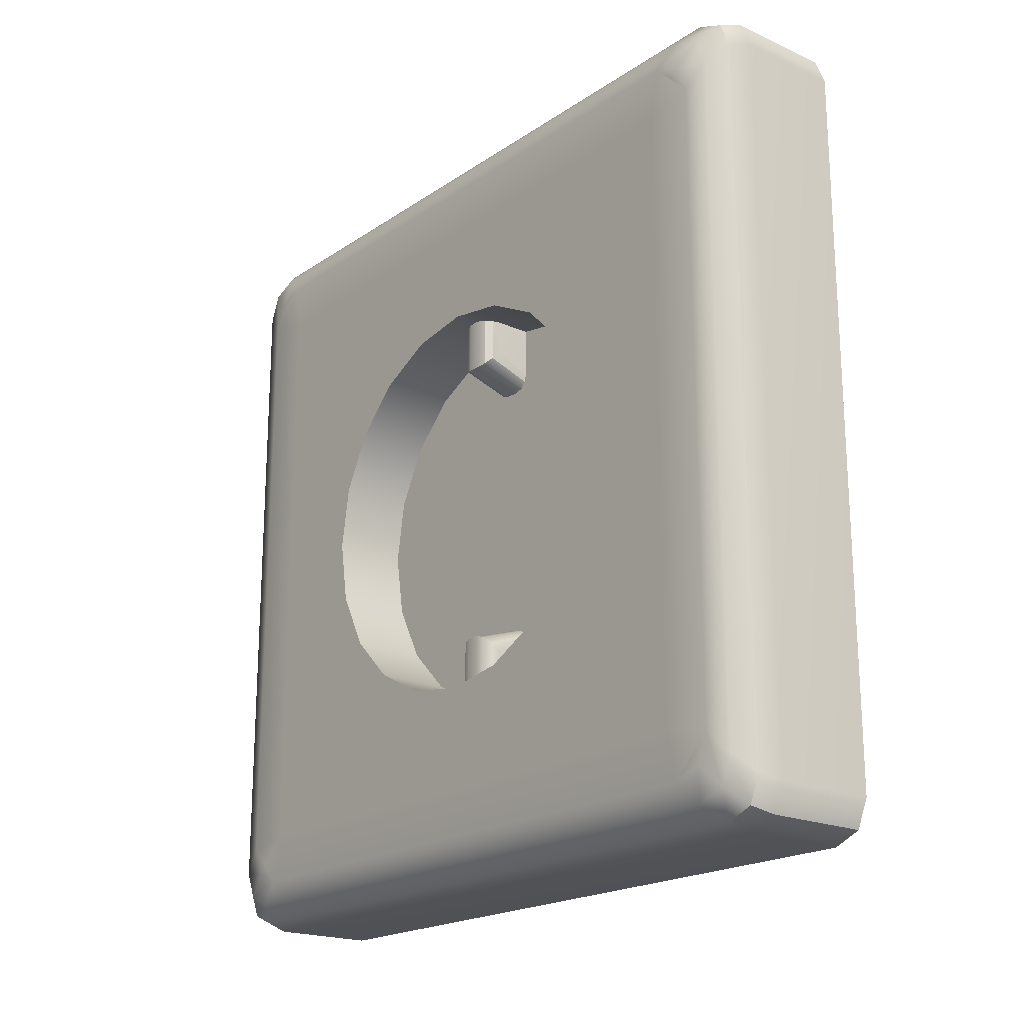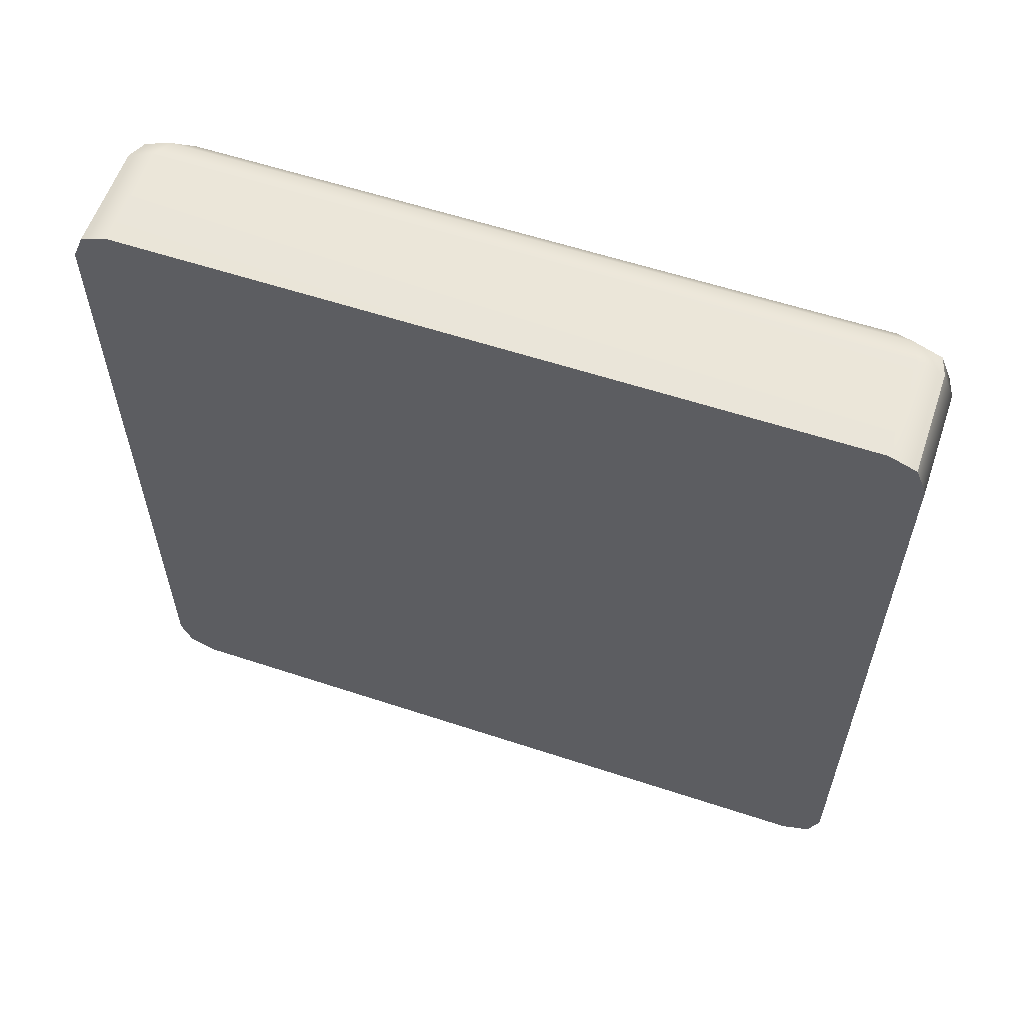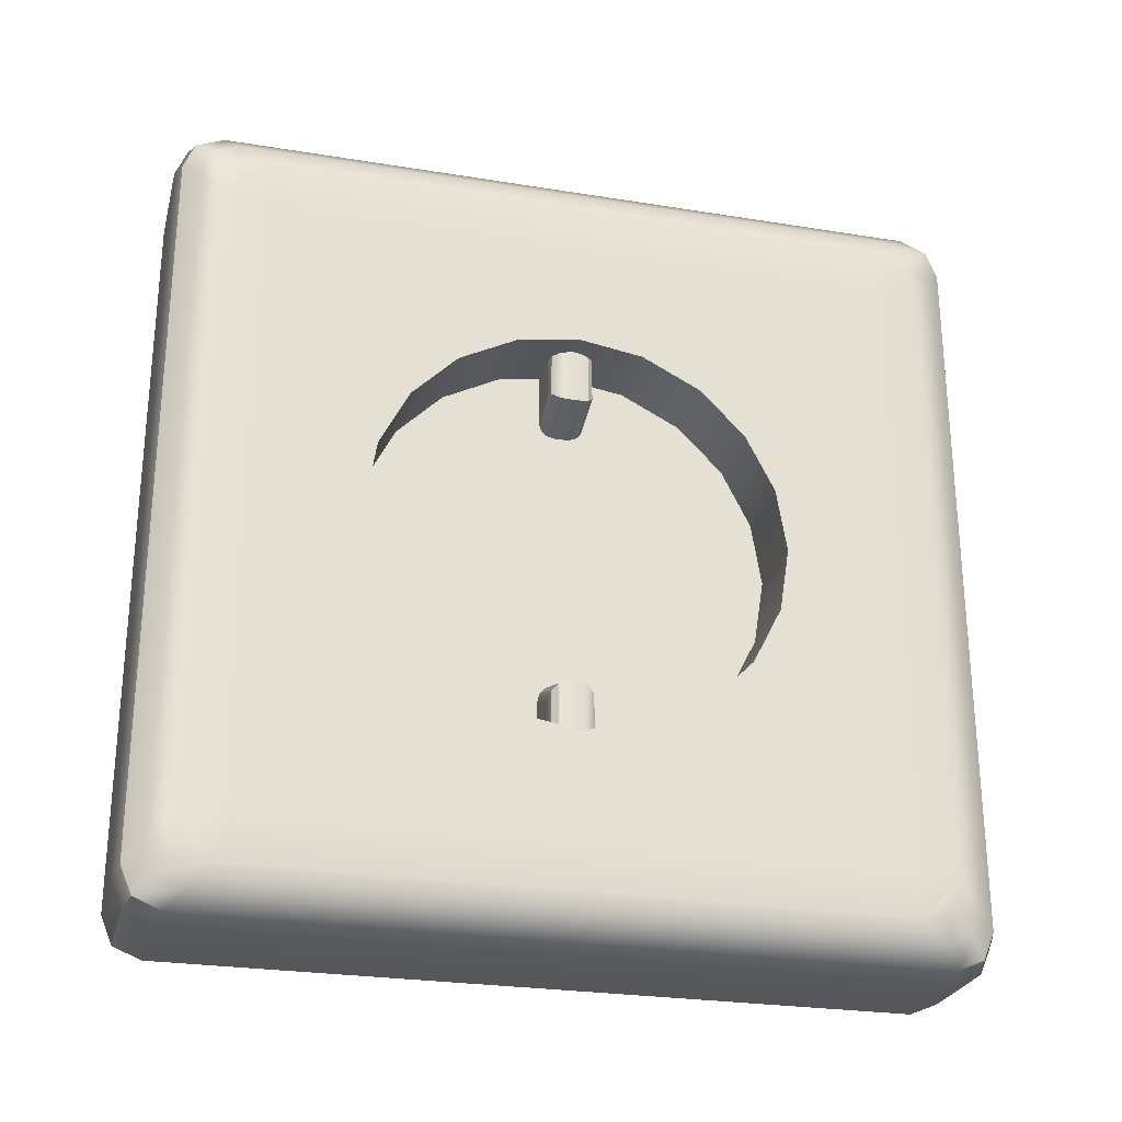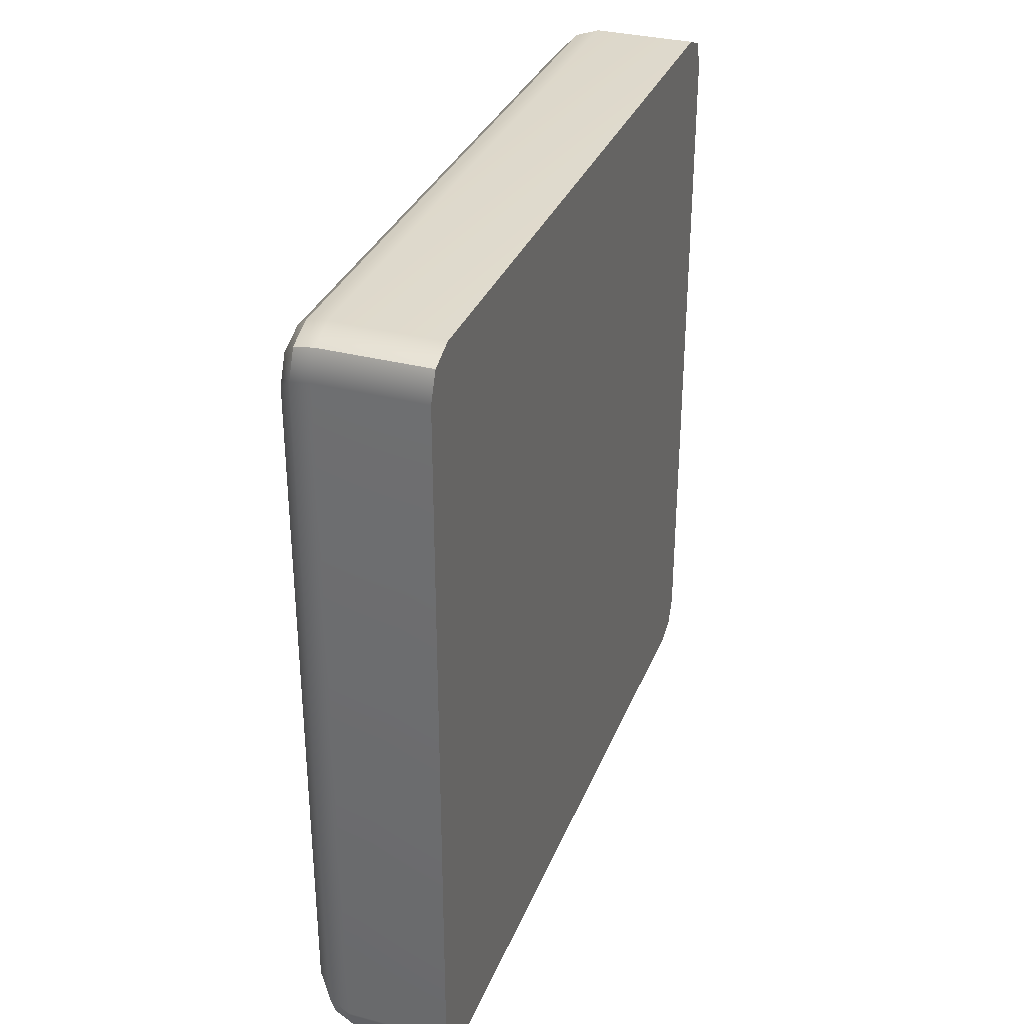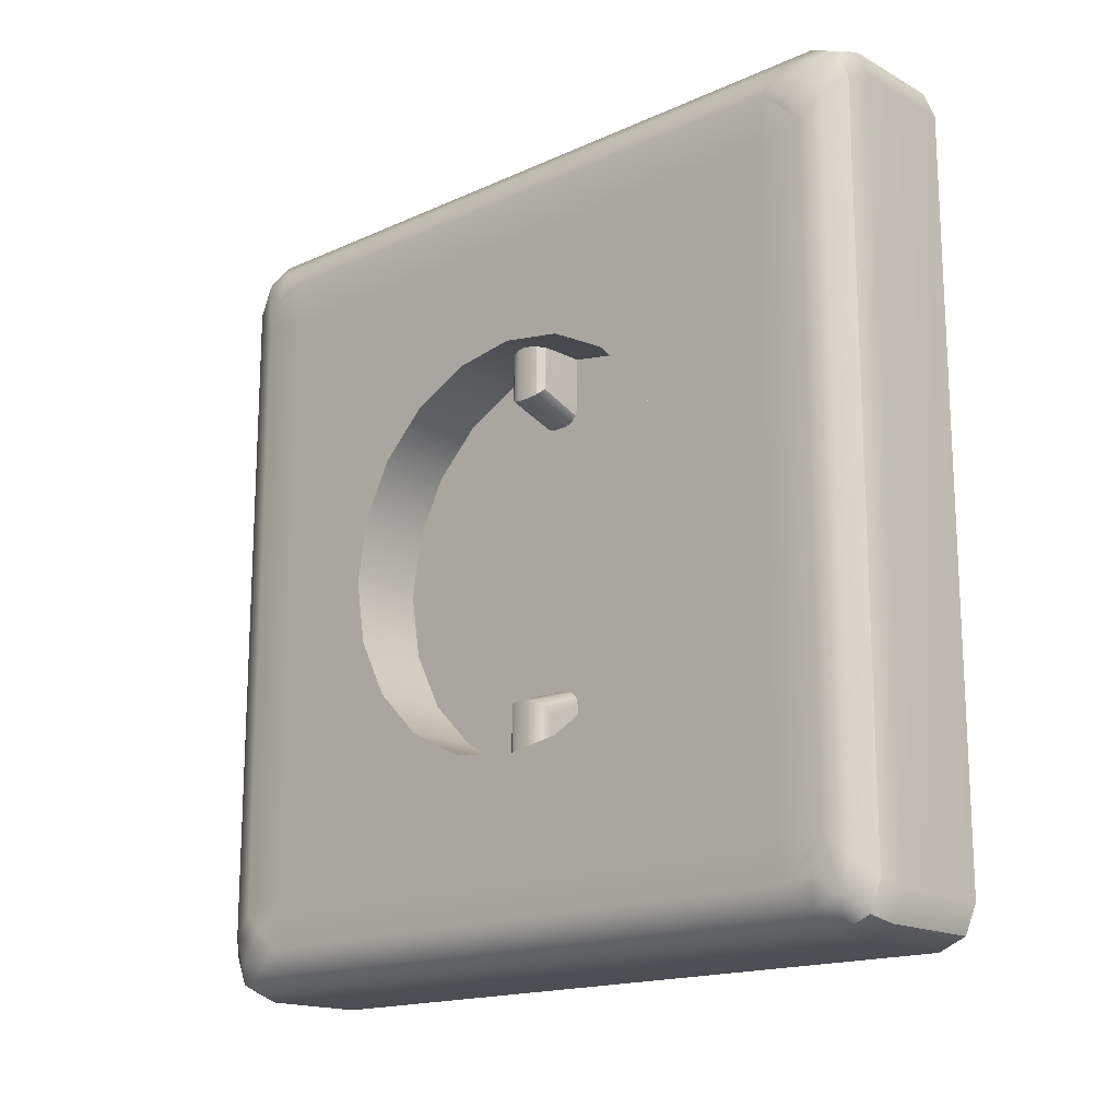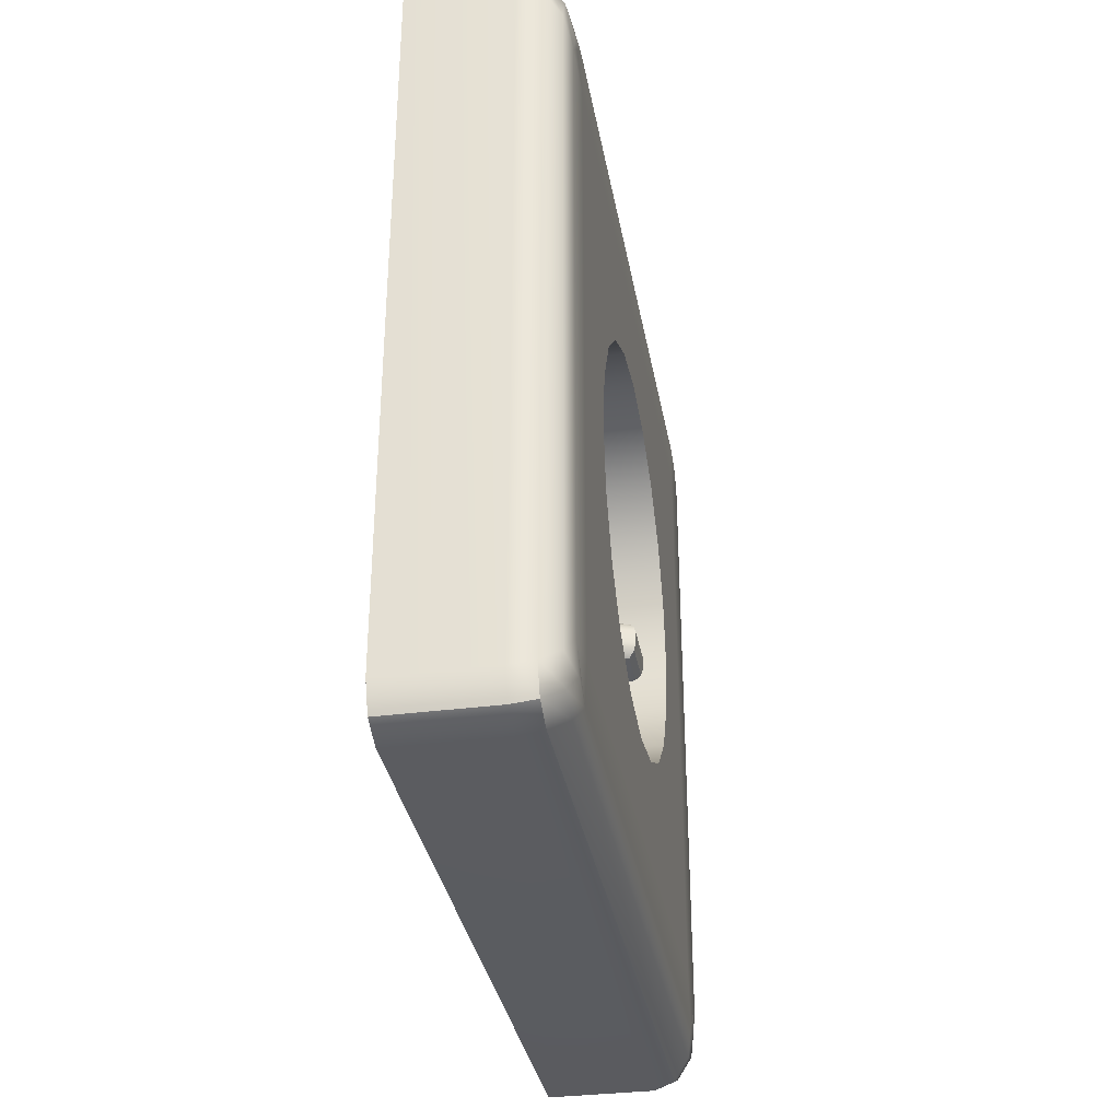
<metadata>
{"format":"obj","ext":"obj","renderer":"f3d","projection":"perspective","resolution":1024,"background":"white","views":[{"elev":-19.9,"azim":140.7,"up":"+Y"},{"elev":58.7,"azim":-71.2,"up":"+Y"},{"elev":-26.3,"azim":75.7,"up":"+Y"},{"elev":32.9,"azim":-160.2,"up":"+Z"},{"elev":-16.7,"azim":132.5,"up":"+Y"},{"elev":-34.0,"azim":10.0,"up":"+Z"}]}
</metadata>
<code>
g default
v 0.5 2.239 -1.293
v 0.5 1.86 -1.1
v 0.5 1.56 -0.7989
v 0.5 1.366 -0.4201
v 0.5 1.3 0
v 0.5 0.6205 -2.038
v 0.5 2.659 -1.359
v -0.006492 2.659 -1.359
v -0.00649 1.3 0
v -0.006492 1.366 -0.4201
v -0.006492 1.56 -0.7989
v -0.006492 1.86 -1.1
v -0.006492 2.239 -1.293
v 0.5 1.366 0.4201
v 0.5 1.56 0.7989
v 0.5 1.86 1.1
v 0.5 2.239 1.293
v 0.5 2.659 1.359
v 0.5 0.6205 2.038
v -0.006492 2.659 1.359
v -0.006492 2.239 1.293
v -0.006492 1.86 1.1
v -0.006492 1.56 0.7989
v -0.006492 1.366 0.4201
v 0.5 3.952 -0.4201
v 0.5 3.759 -0.7989
v 0.5 3.458 -1.1
v 0.5 3.079 -1.293
v 0.5 4.698 -2.038
v 0.5 4.018 0
v -0.00649 4.018 0
v -0.006492 3.079 -1.293
v -0.006492 3.458 -1.1
v -0.006492 3.759 -0.7989
v -0.006492 3.952 -0.4201
v 0.5 3.079 1.293
v 0.5 3.458 1.1
v 0.5 3.759 0.7989
v 0.5 3.952 0.4201
v 0.5 4.698 2.038
v -0.006492 3.952 0.4201
v -0.006492 3.759 0.7989
v -0.006492 3.458 1.1
v -0.006492 3.079 1.293
v 0.2 5.062 2.659
v 0.2 5.243 2.584
v 0.2 5.318 2.403
v 0.35 5.021 2.619
v 0.35 5.203 2.544
v 0.35 5.278 2.362
v 0.4598 4.912 2.509
v 0.4598 5.093 2.434
v 0.4598 5.168 2.253
v 0.5 4.89 2.231
v 0.5 5.018 2.103
v 0.5 4.943 2.284
v 0.5 4.762 2.359
v 0.4598 0.4064 2.509
v 0.4598 0.2251 2.434
v 0.4598 0.15 2.253
v 0.5 0.4282 2.231
v 0.5 0.5564 2.359
v 0.5 0.3751 2.284
v 0.5 0.3 2.103
v 0.35 0.2966 2.619
v 0.35 0.1153 2.544
v 0.35 0.04017 2.362
v 0.2 -1.7e-05 2.403
v 0.2 0.07509 2.584
v 0.2 0.2564 2.659
v 0.2 5.318 -2.403
v 0.2 5.243 -2.584
v 0.2 5.062 -2.659
v 0.35 5.278 -2.362
v 0.35 5.203 -2.544
v 0.35 5.021 -2.619
v 0.4598 5.168 -2.253
v 0.4598 5.093 -2.434
v 0.4598 4.912 -2.509
v 0.5 4.89 -2.231
v 0.5 4.762 -2.359
v 0.5 4.943 -2.284
v 0.5 5.018 -2.103
v 0.2 0.2564 -2.659
v 0.2 0.07509 -2.584
v 0.2 -1.7e-05 -2.403
v 0.35 0.2966 -2.619
v 0.35 0.1153 -2.544
v 0.35 0.04017 -2.362
v 0.4598 0.4064 -2.509
v 0.4598 0.2251 -2.434
v 0.4598 0.15 -2.253
v 0.5 0.4282 -2.231
v 0.5 0.3 -2.103
v 0.5 0.3751 -2.284
v 0.5 0.5564 -2.359
v -0.5 0.07509 2.584
v -0.5 0.2564 2.659
v -0.5 -1.7e-05 2.403
v -0.5 5.243 2.584
v -0.5 5.318 2.403
v -0.5 5.062 2.659
v -0.5 5.243 -2.584
v -0.5 5.062 -2.659
v -0.5 5.318 -2.403
v -0.5 0.07509 -2.584
v -0.5 -1.7e-05 -2.403
v -0.5 0.2564 -2.659
v -0.09049 1.172 -0.1505
v -0.09049 1.172 0.1505
v -0.09049 1.809 -0.04515
v -0.09049 1.795 -0.09781
v -0.09049 1.757 -0.1364
v -0.09049 1.704 -0.1505
v 0.2363 1.572 -0.1505
v 0.289 1.625 -0.1364
v 0.3275 1.663 -0.09781
v 0.3416 1.677 -0.04515
v -0.09049 1.809 0.04515
v -0.09049 1.704 0.1505
v -0.09049 1.757 0.1364
v -0.09049 1.795 0.09781
v 0.2363 1.572 0.1505
v 0.289 1.625 0.1364
v 0.3275 1.663 0.09781
v 0.3416 1.677 0.04515
v 0.3416 1.172 -0.04515
v 0.2363 1.172 -0.1505
v 0.289 1.172 -0.1364
v 0.3275 1.172 -0.09781
v 0.3275 1.172 0.09781
v 0.289 1.172 0.1364
v 0.2363 1.172 0.1505
v 0.3416 1.172 0.04515
v -0.09049 4.164 0.1505
v -0.09049 4.164 -0.1505
v -0.09049 3.527 0.04515
v -0.09049 3.541 0.09781
v -0.09049 3.579 0.1364
v -0.09049 3.632 0.1505
v 0.2363 3.764 0.1505
v 0.289 3.711 0.1364
v 0.3275 3.673 0.09781
v 0.3416 3.659 0.04515
v -0.09049 3.527 -0.04515
v -0.09049 3.632 -0.1505
v -0.09049 3.579 -0.1364
v -0.09049 3.541 -0.09781
v 0.2363 3.764 -0.1505
v 0.289 3.711 -0.1364
v 0.3275 3.673 -0.09781
v 0.3416 3.659 -0.04515
v 0.3416 4.164 0.04515
v 0.2363 4.164 0.1505
v 0.289 4.164 0.1364
v 0.3275 4.164 0.09781
v 0.3275 4.164 -0.09781
v 0.289 4.164 -0.1364
v 0.2363 4.164 -0.1505
v 0.3416 4.164 -0.04515
g General_Electricaloutlet
f 5 4 10 9
f 4 3 11 10
f 3 2 12 11
f 2 1 13 12
f 1 7 8 13
f 18 17 21 20
f 17 16 22 21
f 16 15 23 22
f 15 14 24 23
f 14 5 9 24
f 7 28 32 8
f 28 27 33 32
f 27 26 34 33
f 26 25 35 34
f 25 30 31 35
f 30 39 41 31
f 39 38 42 41
f 38 37 43 42
f 37 36 44 43
f 36 18 20 44
f 6 7 1
f 6 1 2
f 6 2 3
f 6 3 4
f 6 4 5
f 19 5 14
f 19 14 15
f 19 15 16
f 19 16 17
f 19 17 18
f 29 30 25
f 29 25 26
f 29 26 27
f 29 27 28
f 29 28 7
f 40 18 36
f 40 36 37
f 40 37 38
f 40 38 39
f 40 39 30
f 53 52 56 55
f 52 51 57 56
f 67 66 69 68
f 66 65 70 69
f 79 78 82 81
f 78 77 83 82
f 92 91 95 94
f 91 90 96 95
f 98 70 45 102
f 101 47 71 105
f 104 73 84 108
f 107 86 68 99
f 58 62 57 51
f 70 65 48 45
f 65 58 51 48
f 53 55 83 77
f 47 50 74 71
f 50 53 77 74
f 79 81 96 90
f 73 76 87 84
f 76 79 90 87
f 64 60 92 94
f 60 67 89 92
f 67 68 86 89
f 54 55 56
f 54 56 57
f 61 62 63
f 61 63 64
f 80 81 82
f 80 82 83
f 93 94 95
f 93 95 96
f 45 46 100 102
f 46 47 101 100
f 47 46 49 50
f 46 45 48 49
f 50 49 52 53
f 49 48 51 52
f 58 59 63 62
f 59 60 64 63
f 60 59 66 67
f 59 58 65 66
f 68 69 97 99
f 69 70 98 97
f 71 72 103 105
f 72 73 104 103
f 73 72 75 76
f 72 71 74 75
f 76 75 78 79
f 75 74 77 78
f 84 85 106 108
f 85 86 107 106
f 86 85 88 89
f 85 84 87 88
f 89 88 91 92
f 88 87 90 91
f 101 105 107 99
f 105 103 106 107
f 103 104 108 106
f 100 101 99 97
f 102 100 97 98
f 40 30 29
f 40 29 83 55
f 18 40 19
f 29 7 6
f 5 19 6
f 57 62 19 40
f 29 6 96 81
f 64 94 6 19
f 57 40 55 54
f 83 29 81 80
f 94 93 96 6
f 61 64 19 62
f 35 31 9 10
f 34 35 10 11
f 33 34 11 12
f 32 33 12 13
f 8 32 13
f 44 20 21
f 43 44 21 22
f 42 43 22 23
f 41 42 23 24
f 31 41 24 9
f 114 113 116 115
f 113 112 117 116
f 112 111 118 117
f 126 125 131 134
f 125 124 132 131
f 124 123 133 132
f 114 115 128 109
f 110 133 123 120
f 119 126 118 111
f 118 126 134 127
f 117 118 127 130
f 115 116 129 128
f 116 117 130 129
f 119 122 125 126
f 122 121 124 125
f 121 120 123 124
f 140 139 142 141
f 139 138 143 142
f 138 137 144 143
f 152 151 157 160
f 151 150 158 157
f 150 149 159 158
f 140 141 154 135
f 136 159 149 146
f 145 152 144 137
f 144 152 160 153
f 143 144 153 156
f 141 142 155 154
f 142 143 156 155
f 145 148 151 152
f 148 147 150 151
f 147 146 149 150

</code>
